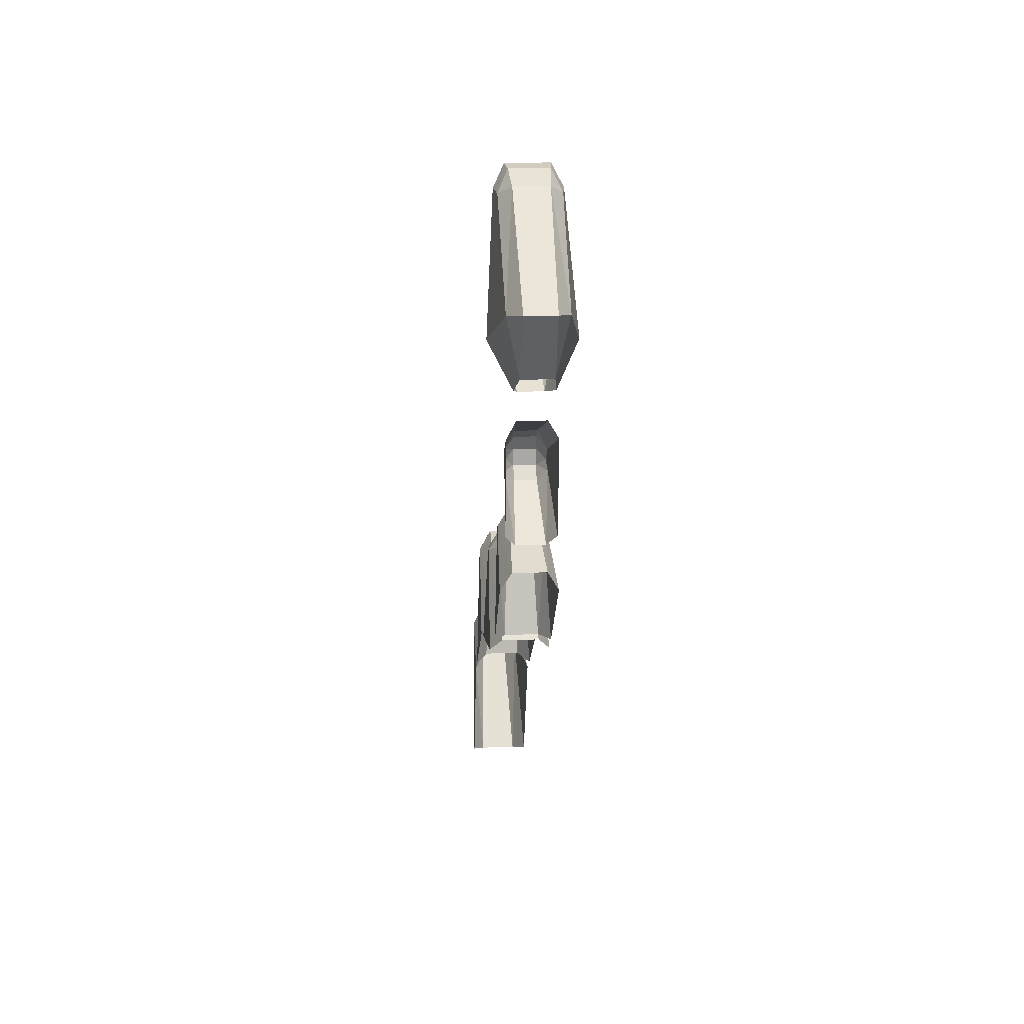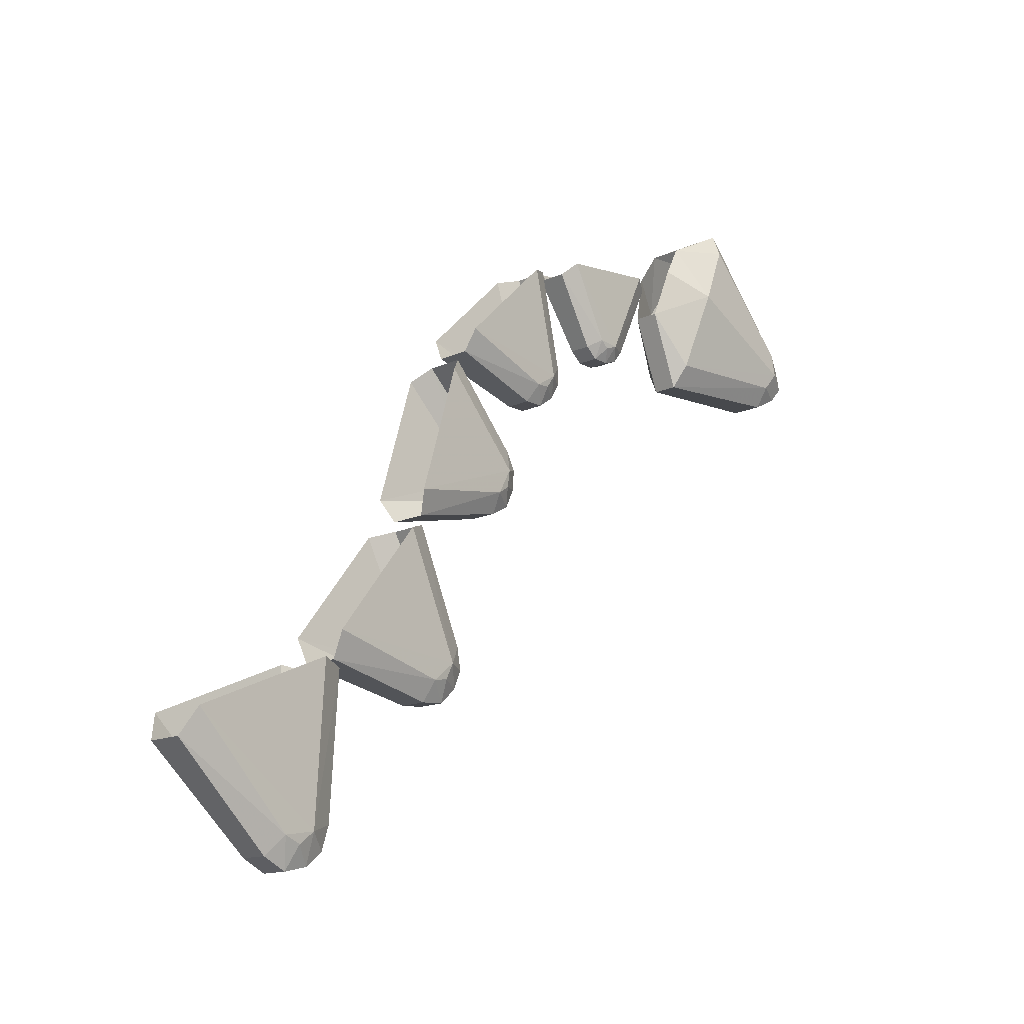
<metadata>
{"format":"obj","ext":"obj","renderer":"f3d","projection":"perspective","resolution":1024,"background":"white","views":[{"elev":19.2,"azim":176.2,"up":"+Z"},{"elev":-14.4,"azim":-135.0,"up":"+Y"}]}
</metadata>
<code>
v -0.1043 1.245 2.596
v -0.1349 1.437 2.192
v -0.0847 1.177 2.122
v -0.09324 1.19 2.557
v -0.1043 1.245 2.596
v -0.09519 1.319 2.594
v -0.09152 1.643 2.312
v -0.1349 1.437 2.192
v -0.05044 1.613 2.119
v -0.06223 1.514 2.059
v -0.1349 1.437 2.192
v -0.1349 1.437 2.192
v -0.09152 1.643 2.312
v -0.05044 1.613 2.119
v -0.04877 1.722 2.329
v -0.05044 1.613 2.119
v -0.09152 1.643 2.312
v -0.05545 1.364 2.623
v -0.04877 1.722 2.329
v -0.09152 1.643 2.312
v -0.09152 1.643 2.312
v -0.09519 1.319 2.594
v -0.05545 1.364 2.623
v -0.06234 1.273 2.659
v -0.05545 1.364 2.623
v -0.09519 1.319 2.594
v -0.06918 1.211 2.664
v -0.06234 1.273 2.659
v -0.09519 1.319 2.594
v -0.1043 1.245 2.596
v -0.06918 1.211 2.664
v -0.1043 1.245 2.596
v -0.09324 1.19 2.557
v -0.05974 1.166 2.632
v -0.05115 1.126 2.558
v -0.05974 1.166 2.632
v -0.09324 1.19 2.557
v -0.09324 1.19 2.557
v -0.0847 1.177 2.122
v -0.04045 1.103 2.103
v -0.04045 1.103 2.103
v -0.05115 1.126 2.558
v -0.09324 1.19 2.557
v -0.0408 1.351 2.01
v -0.04045 1.103 2.103
v -0.0847 1.177 2.122
v -0.0408 1.351 2.01
v -0.0847 1.177 2.122
v -0.1349 1.437 2.192
v -0.1349 1.437 2.192
v -0.06223 1.514 2.059
v -0.0408 1.351 2.01
v -0.085 -0.5819 0.3819
v -0.08 -0.6038 0.4362
v -0.085 -0.5654 0.4826
v -0.1 -0.2605 0.06295
v -0.085 -0.5819 0.3819
v -0.085 -0.5654 0.4826
v -0.1 -0.07066 0.4998
v -0.06 -0.3443 0.025
v -0.045 -0.6404 0.3399
v -0.085 -0.5819 0.3819
v -0.085 -0.5819 0.3819
v -0.1 -0.2605 0.06295
v -0.06 -0.3443 0.025
v -0.085 -0.5819 0.3819
v -0.045 -0.6404 0.3399
v -0.045 -0.678 0.4136
v -0.045 -0.678 0.4136
v -0.08 -0.6038 0.4362
v -0.085 -0.5819 0.3819
v -0.08 -0.6038 0.4362
v -0.045 -0.678 0.4136
v -0.045 -0.6606 0.4892
v -0.045 -0.6606 0.4892
v -0.085 -0.5654 0.4826
v -0.08 -0.6038 0.4362
v -0.085 -0.5654 0.4826
v -0.045 -0.6606 0.4892
v -0.045 -0.6145 0.5446
v -0.045 -0.6145 0.5446
v -0.045 -0.5383 0.5686
v -0.085 -0.5654 0.4826
v -0.085 -0.5654 0.4826
v -0.045 -0.5383 0.5686
v -0.06 -0.08862 0.5843
v -0.1 -0.07066 0.4998
v 0.085 -0.5654 0.4826
v 0.085 -0.5819 0.3819
v 0.1 -0.2605 0.06295
v 0.1 -0.07066 0.4998
v 0.085 -0.5654 0.4826
v 0.08 -0.6038 0.4362
v 0.085 -0.5819 0.3819
v 0.085 -0.5819 0.3819
v 0.045 -0.6404 0.3399
v 0.06 -0.3443 0.025
v 0.06 -0.3443 0.025
v 0.1 -0.2605 0.06295
v 0.085 -0.5819 0.3819
v 0.045 -0.678 0.4136
v 0.045 -0.6404 0.3399
v 0.085 -0.5819 0.3819
v 0.085 -0.5819 0.3819
v 0.08 -0.6038 0.4362
v 0.045 -0.678 0.4136
v 0.045 -0.6606 0.4892
v 0.045 -0.678 0.4136
v 0.08 -0.6038 0.4362
v 0.08 -0.6038 0.4362
v 0.085 -0.5654 0.4826
v 0.045 -0.6606 0.4892
v 0.045 -0.6145 0.5446
v 0.045 -0.6606 0.4892
v 0.085 -0.5654 0.4826
v 0.085 -0.5654 0.4826
v 0.045 -0.5383 0.5686
v 0.045 -0.6145 0.5446
v 0.06 -0.08862 0.5843
v 0.045 -0.5383 0.5686
v 0.085 -0.5654 0.4826
v 0.1 -0.07066 0.4998
v 0.045 -0.5383 0.5686
v 0.06 -0.08862 0.5843
v -0.06 -0.08862 0.5843
v -0.045 -0.5383 0.5686
v 0.06 -0.3443 0.025
v 0.045 -0.6404 0.3399
v -0.045 -0.6404 0.3399
v -0.06 -0.3443 0.025
v 0.045 -0.6404 0.3399
v 0.045 -0.678 0.4136
v -0.045 -0.678 0.4136
v -0.045 -0.6404 0.3399
v 0.045 -0.678 0.4136
v 0.045 -0.6606 0.4892
v -0.045 -0.6606 0.4892
v -0.045 -0.678 0.4136
v 0.045 -0.6606 0.4892
v 0.045 -0.6145 0.5446
v -0.045 -0.6145 0.5446
v -0.045 -0.6606 0.4892
v 0.045 -0.6145 0.5446
v 0.045 -0.5383 0.5686
v -0.045 -0.5383 0.5686
v -0.045 -0.6145 0.5446
v -0.085 -0.08304 0.9361
v -0.08 -0.07464 0.9874
v -0.085 -0.02361 1.009
v -0.1 0.01539 0.558
v -0.085 -0.08304 0.9361
v -0.085 -0.02361 1.009
v -0.1 0.3642 0.8261
v -0.06 -0.06651 0.5614
v -0.045 -0.1476 0.9262
v -0.085 -0.08304 0.9361
v -0.085 -0.08304 0.9361
v -0.1 0.01539 0.558
v -0.06 -0.06651 0.5614
v -0.085 -0.08304 0.9361
v -0.045 -0.1476 0.9262
v -0.045 -0.1421 0.9991
v -0.045 -0.1421 0.9991
v -0.08 -0.07464 0.9874
v -0.085 -0.08304 0.9361
v -0.08 -0.07464 0.9874
v -0.045 -0.1421 0.9991
v -0.045 -0.09366 1.052
v -0.045 -0.09366 1.052
v -0.085 -0.02361 1.009
v -0.08 -0.07464 0.9874
v -0.085 -0.02361 1.009
v -0.045 -0.09366 1.052
v -0.045 -0.03249 1.077
v -0.045 -0.03249 1.077
v -0.045 0.03709 1.066
v -0.085 -0.02361 1.009
v -0.085 -0.02361 1.009
v -0.045 0.03709 1.066
v -0.06 0.3896 0.8996
v -0.1 0.3642 0.8261
v 0.085 -0.02361 1.009
v 0.085 -0.08304 0.9361
v 0.1 0.01539 0.558
v 0.1 0.3642 0.8261
v 0.085 -0.02361 1.009
v 0.08 -0.07464 0.9874
v 0.085 -0.08304 0.9361
v 0.085 -0.08304 0.9361
v 0.045 -0.1476 0.9262
v 0.06 -0.06651 0.5614
v 0.06 -0.06651 0.5614
v 0.1 0.01539 0.558
v 0.085 -0.08304 0.9361
v 0.045 -0.1421 0.9991
v 0.045 -0.1476 0.9262
v 0.085 -0.08304 0.9361
v 0.085 -0.08304 0.9361
v 0.08 -0.07464 0.9874
v 0.045 -0.1421 0.9991
v 0.045 -0.09366 1.052
v 0.045 -0.1421 0.9991
v 0.08 -0.07464 0.9874
v 0.08 -0.07464 0.9874
v 0.085 -0.02361 1.009
v 0.045 -0.09366 1.052
v 0.045 -0.03249 1.077
v 0.045 -0.09366 1.052
v 0.085 -0.02361 1.009
v 0.085 -0.02361 1.009
v 0.045 0.03709 1.066
v 0.045 -0.03249 1.077
v 0.06 0.3896 0.8996
v 0.045 0.03709 1.066
v 0.085 -0.02361 1.009
v 0.1 0.3642 0.8261
v 0.045 0.03709 1.066
v 0.06 0.3896 0.8996
v -0.06 0.3896 0.8996
v -0.045 0.03709 1.066
v 0.06 -0.06651 0.5614
v 0.045 -0.1476 0.9262
v -0.045 -0.1476 0.9262
v -0.06 -0.06651 0.5614
v 0.045 -0.1476 0.9262
v 0.045 -0.1421 0.9991
v -0.045 -0.1421 0.9991
v -0.045 -0.1476 0.9262
v 0.045 -0.1421 0.9991
v 0.045 -0.09366 1.052
v -0.045 -0.09366 1.052
v -0.045 -0.1421 0.9991
v 0.045 -0.09366 1.052
v 0.045 -0.03249 1.077
v -0.045 -0.03249 1.077
v -0.045 -0.09366 1.052
v 0.045 -0.03249 1.077
v 0.045 0.03709 1.066
v -0.045 0.03709 1.066
v -0.045 -0.03249 1.077
v -0.085 0.5448 1.206
v -0.08 0.5715 1.246
v -0.085 0.6246 1.249
v -0.1 0.4901 0.8699
v -0.085 0.5448 1.206
v -0.085 0.6246 1.249
v -0.1 0.8993 0.9919
v -0.06 0.4189 0.8954
v -0.045 0.484 1.216
v -0.085 0.5448 1.206
v -0.085 0.5448 1.206
v -0.1 0.4901 0.8699
v -0.06 0.4189 0.8954
v -0.085 0.5448 1.206
v -0.045 0.484 1.216
v -0.045 0.5161 1.274
v -0.045 0.5161 1.274
v -0.08 0.5715 1.246
v -0.085 0.5448 1.206
v -0.08 0.5715 1.246
v -0.045 0.5161 1.274
v -0.045 0.5788 1.304
v -0.045 0.5788 1.304
v -0.085 0.6246 1.249
v -0.08 0.5715 1.246
v -0.085 0.6246 1.249
v -0.045 0.5788 1.304
v -0.045 0.6424 1.307
v -0.045 0.6424 1.307
v -0.045 0.6997 1.279
v -0.085 0.6246 1.249
v -0.085 0.6246 1.249
v -0.045 0.6997 1.279
v -0.06 0.9494 1.045
v -0.1 0.8993 0.9919
v 0.085 0.6246 1.249
v 0.085 0.5448 1.206
v 0.1 0.4901 0.8699
v 0.1 0.8993 0.9919
v 0.085 0.6246 1.249
v 0.08 0.5715 1.246
v 0.085 0.5448 1.206
v 0.085 0.5448 1.206
v 0.045 0.484 1.216
v 0.06 0.4189 0.8954
v 0.06 0.4189 0.8954
v 0.1 0.4901 0.8699
v 0.085 0.5448 1.206
v 0.045 0.5161 1.274
v 0.045 0.484 1.216
v 0.085 0.5448 1.206
v 0.085 0.5448 1.206
v 0.08 0.5715 1.246
v 0.045 0.5161 1.274
v 0.045 0.5788 1.304
v 0.045 0.5161 1.274
v 0.08 0.5715 1.246
v 0.08 0.5715 1.246
v 0.085 0.6246 1.249
v 0.045 0.5788 1.304
v 0.045 0.6424 1.307
v 0.045 0.5788 1.304
v 0.085 0.6246 1.249
v 0.085 0.6246 1.249
v 0.045 0.6997 1.279
v 0.045 0.6424 1.307
v 0.06 0.9494 1.045
v 0.045 0.6997 1.279
v 0.085 0.6246 1.249
v 0.1 0.8993 0.9919
v 0.045 0.6997 1.279
v 0.06 0.9494 1.045
v -0.06 0.9494 1.045
v -0.045 0.6997 1.279
v 0.06 0.4189 0.8954
v 0.045 0.484 1.216
v -0.045 0.484 1.216
v -0.06 0.4189 0.8954
v 0.045 0.484 1.216
v 0.045 0.5161 1.274
v -0.045 0.5161 1.274
v -0.045 0.484 1.216
v 0.045 0.5161 1.274
v 0.045 0.5788 1.304
v -0.045 0.5788 1.304
v -0.045 0.5161 1.274
v 0.045 0.5788 1.304
v 0.045 0.6424 1.307
v -0.045 0.6424 1.307
v -0.045 0.5788 1.304
v 0.045 0.6424 1.307
v 0.045 0.6997 1.279
v -0.045 0.6997 1.279
v -0.045 0.6424 1.307
v -0.07772 0.9437 1.391
v -0.07315 0.9467 1.435
v -0.07772 0.9881 1.461
v -0.09143 1.057 1.09
v -0.07772 0.9437 1.391
v -0.07772 0.9881 1.461
v -0.09143 1.33 1.369
v -0.05486 0.9878 1.08
v -0.04115 0.89 1.373
v -0.07772 0.9437 1.391
v -0.07772 0.9437 1.391
v -0.09143 1.057 1.09
v -0.05486 0.9878 1.08
v -0.07772 0.9437 1.391
v -0.04115 0.89 1.373
v -0.04115 0.8887 1.435
v -0.04115 0.8887 1.435
v -0.07315 0.9467 1.435
v -0.07772 0.9437 1.391
v -0.07315 0.9467 1.435
v -0.04115 0.8887 1.435
v -0.04115 0.9254 1.486
v -0.04115 0.9254 1.486
v -0.07772 0.9881 1.461
v -0.07315 0.9467 1.435
v -0.07772 0.9881 1.461
v -0.04115 0.9254 1.486
v -0.04115 0.9751 1.517
v -0.04115 0.9751 1.517
v -0.04115 1.035 1.518
v -0.07772 0.9881 1.461
v -0.07772 0.9881 1.461
v -0.04115 1.035 1.518
v -0.05486 1.346 1.434
v -0.09143 1.33 1.369
v 0.07772 0.9881 1.461
v 0.07772 0.9437 1.391
v 0.09143 1.057 1.09
v 0.09143 1.33 1.369
v 0.07772 0.9881 1.461
v 0.07315 0.9467 1.435
v 0.07772 0.9437 1.391
v 0.07772 0.9437 1.391
v 0.04115 0.89 1.373
v 0.05486 0.9878 1.08
v 0.05486 0.9878 1.08
v 0.09143 1.057 1.09
v 0.07772 0.9437 1.391
v 0.04115 0.8887 1.435
v 0.04115 0.89 1.373
v 0.07772 0.9437 1.391
v 0.07772 0.9437 1.391
v 0.07315 0.9467 1.435
v 0.04115 0.8887 1.435
v 0.04115 0.9254 1.486
v 0.04115 0.8887 1.435
v 0.07315 0.9467 1.435
v 0.07315 0.9467 1.435
v 0.07772 0.9881 1.461
v 0.04115 0.9254 1.486
v 0.04115 0.9751 1.517
v 0.04115 0.9254 1.486
v 0.07772 0.9881 1.461
v 0.07772 0.9881 1.461
v 0.04115 1.035 1.518
v 0.04115 0.9751 1.517
v 0.05486 1.346 1.434
v 0.04115 1.035 1.518
v 0.07772 0.9881 1.461
v 0.09143 1.33 1.369
v 0.04115 1.035 1.518
v 0.05486 1.346 1.434
v -0.05486 1.346 1.434
v -0.04115 1.035 1.518
v 0.05486 0.9878 1.08
v 0.04115 0.89 1.373
v -0.04115 0.89 1.373
v -0.05486 0.9878 1.08
v 0.04115 0.89 1.373
v 0.04115 0.8887 1.435
v -0.04115 0.8887 1.435
v -0.04115 0.89 1.373
v 0.04115 0.8887 1.435
v 0.04115 0.9254 1.486
v -0.04115 0.9254 1.486
v -0.04115 0.8887 1.435
v 0.04115 0.9254 1.486
v 0.04115 0.9751 1.517
v -0.04115 0.9751 1.517
v -0.04115 0.9254 1.486
v 0.04115 0.9751 1.517
v 0.04115 1.035 1.518
v -0.04115 1.035 1.518
v -0.04115 0.9751 1.517
v -0.06694 1.174 1.707
v -0.06301 1.153 1.737
v -0.06694 1.166 1.774
v -0.07876 1.409 1.574
v -0.06694 1.174 1.707
v -0.06694 1.166 1.774
v -0.07876 1.439 1.89
v -0.04725 1.369 1.533
v -0.03544 1.149 1.668
v -0.06694 1.174 1.707
v -0.06694 1.174 1.707
v -0.07876 1.409 1.574
v -0.04725 1.369 1.533
v -0.06694 1.174 1.707
v -0.03544 1.149 1.668
v -0.03544 1.115 1.707
v -0.03544 1.115 1.707
v -0.06301 1.153 1.737
v -0.06694 1.174 1.707
v -0.06301 1.153 1.737
v -0.03544 1.115 1.707
v -0.03544 1.112 1.758
v -0.03544 1.112 1.758
v -0.06694 1.166 1.774
v -0.06301 1.153 1.737
v -0.06694 1.166 1.774
v -0.03544 1.112 1.758
v -0.03544 1.128 1.803
v -0.03544 1.128 1.803
v -0.03544 1.166 1.834
v -0.06694 1.166 1.774
v -0.06694 1.166 1.774
v -0.03544 1.166 1.834
v -0.04725 1.415 1.939
v -0.07876 1.439 1.89
v 0.06694 1.166 1.774
v 0.06694 1.174 1.707
v 0.07876 1.409 1.574
v 0.07876 1.439 1.89
v 0.06694 1.166 1.774
v 0.06301 1.153 1.737
v 0.06694 1.174 1.707
v 0.06694 1.174 1.707
v 0.03544 1.149 1.668
v 0.04725 1.369 1.533
v 0.04725 1.369 1.533
v 0.07876 1.409 1.574
v 0.06694 1.174 1.707
v 0.03544 1.115 1.707
v 0.03544 1.149 1.668
v 0.06694 1.174 1.707
v 0.06694 1.174 1.707
v 0.06301 1.153 1.737
v 0.03544 1.115 1.707
v 0.03544 1.112 1.758
v 0.03544 1.115 1.707
v 0.06301 1.153 1.737
v 0.06301 1.153 1.737
v 0.06694 1.166 1.774
v 0.03544 1.112 1.758
v 0.03544 1.128 1.803
v 0.03544 1.112 1.758
v 0.06694 1.166 1.774
v 0.06694 1.166 1.774
v 0.03544 1.166 1.834
v 0.03544 1.128 1.803
v 0.04725 1.415 1.939
v 0.03544 1.166 1.834
v 0.06694 1.166 1.774
v 0.07876 1.439 1.89
v 0.03544 1.166 1.834
v 0.04725 1.415 1.939
v -0.04725 1.415 1.939
v -0.03544 1.166 1.834
v 0.04725 1.369 1.533
v 0.03544 1.149 1.668
v -0.03544 1.149 1.668
v -0.04725 1.369 1.533
v 0.03544 1.149 1.668
v 0.03544 1.115 1.707
v -0.03544 1.115 1.707
v -0.03544 1.149 1.668
v 0.03544 1.115 1.707
v 0.03544 1.112 1.758
v -0.03544 1.112 1.758
v -0.03544 1.115 1.707
v 0.03544 1.112 1.758
v 0.03544 1.128 1.803
v -0.03544 1.128 1.803
v -0.03544 1.112 1.758
v 0.03544 1.128 1.803
v 0.03544 1.166 1.834
v -0.03544 1.166 1.834
v -0.03544 1.128 1.803
v 0.0847 1.177 2.122
v 0.1349 1.437 2.192
v 0.1043 1.245 2.596
v 0.09324 1.19 2.557
v 0.09152 1.643 2.312
v 0.09519 1.319 2.594
v 0.1043 1.245 2.596
v 0.1349 1.437 2.192
v 0.06223 1.514 2.059
v 0.05044 1.613 2.119
v 0.1349 1.437 2.192
v 0.09152 1.643 2.312
v 0.1349 1.437 2.192
v 0.05044 1.613 2.119
v 0.05044 1.613 2.119
v 0.04877 1.722 2.329
v 0.09152 1.643 2.312
v 0.04877 1.722 2.329
v 0.05545 1.364 2.623
v 0.09152 1.643 2.312
v 0.09519 1.319 2.594
v 0.09152 1.643 2.312
v 0.05545 1.364 2.623
v 0.05545 1.364 2.623
v 0.06234 1.273 2.659
v 0.09519 1.319 2.594
v 0.09519 1.319 2.594
v 0.06234 1.273 2.659
v 0.06918 1.211 2.664
v 0.1043 1.245 2.596
v 0.09324 1.19 2.557
v 0.1043 1.245 2.596
v 0.06918 1.211 2.664
v 0.05974 1.166 2.632
v 0.05974 1.166 2.632
v 0.05115 1.126 2.558
v 0.09324 1.19 2.557
v 0.0847 1.177 2.122
v 0.09324 1.19 2.557
v 0.04045 1.103 2.103
v 0.05115 1.126 2.558
v 0.04045 1.103 2.103
v 0.09324 1.19 2.557
v 0.04045 1.103 2.103
v 0.0408 1.351 2.01
v 0.0847 1.177 2.122
v 0.0847 1.177 2.122
v 0.0408 1.351 2.01
v 0.1349 1.437 2.192
v 0.06223 1.514 2.059
v 0.1349 1.437 2.192
v 0.0408 1.351 2.01
v -0.04045 1.103 2.103
v 0.04045 1.103 2.103
v 0.05115 1.126 2.558
v -0.05115 1.126 2.558
v -0.04062 1.103 2.103
v -0.04098 1.351 2.01
v 0.04062 1.351 2.01
v 0.04098 1.103 2.103
v -0.04877 1.722 2.329
v 0.04877 1.722 2.329
v 0.05044 1.613 2.119
v -0.05044 1.613 2.119
v -0.05545 1.364 2.623
v 0.05545 1.364 2.623
v 0.04877 1.722 2.329
v -0.04877 1.722 2.329
v -0.06234 1.273 2.659
v 0.06234 1.273 2.659
v 0.05545 1.364 2.623
v -0.05545 1.364 2.623
v -0.06918 1.211 2.664
v 0.06918 1.211 2.664
v 0.06234 1.273 2.659
v -0.06234 1.273 2.659
v -0.05974 1.166 2.632
v 0.05974 1.166 2.632
v 0.06918 1.211 2.664
v -0.06918 1.211 2.664
v -0.05115 1.126 2.558
v 0.05115 1.126 2.558
v 0.05974 1.166 2.632
v -0.05974 1.166 2.632
g mesh7055926
f 1 2 3
f 3 4 1
f 5 6 7
f 7 8 5
f 9 10 11
f 12 13 14
f 15 16 17
f 18 19 20
f 21 22 23
f 24 25 26
f 27 28 29
f 29 30 27
f 31 32 33
f 33 34 31
f 35 36 37
f 38 39 40
f 41 42 43
f 44 45 46
f 47 48 49
f 50 51 52
g mesh7055927
f 53 54 55
f 56 57 58
f 58 59 56
f 60 61 62
f 63 64 65
f 66 67 68
f 69 70 71
f 72 73 74
f 75 76 77
f 78 79 80
f 81 82 83
f 84 85 86
f 86 87 84
f 88 89 90
f 90 91 88
f 92 93 94
f 95 96 97
f 98 99 100
f 101 102 103
f 104 105 106
f 107 108 109
f 110 111 112
f 113 114 115
f 116 117 118
f 119 120 121
f 121 122 119
f 123 124 125
f 125 126 123
f 127 128 129
f 129 130 127
f 131 132 133
f 133 134 131
f 135 136 137
f 137 138 135
f 139 140 141
f 141 142 139
f 143 144 145
f 145 146 143
g mesh7055929
f 147 148 149
f 150 151 152
f 152 153 150
f 154 155 156
f 157 158 159
f 160 161 162
f 163 164 165
f 166 167 168
f 169 170 171
f 172 173 174
f 175 176 177
f 178 179 180
f 180 181 178
f 182 183 184
f 184 185 182
f 186 187 188
f 189 190 191
f 192 193 194
f 195 196 197
f 198 199 200
f 201 202 203
f 204 205 206
f 207 208 209
f 210 211 212
f 213 214 215
f 215 216 213
f 217 218 219
f 219 220 217
f 221 222 223
f 223 224 221
f 225 226 227
f 227 228 225
f 229 230 231
f 231 232 229
f 233 234 235
f 235 236 233
f 237 238 239
f 239 240 237
g mesh7055931
f 241 242 243
f 244 245 246
f 246 247 244
f 248 249 250
f 251 252 253
f 254 255 256
f 257 258 259
f 260 261 262
f 263 264 265
f 266 267 268
f 269 270 271
f 272 273 274
f 274 275 272
f 276 277 278
f 278 279 276
f 280 281 282
f 283 284 285
f 286 287 288
f 289 290 291
f 292 293 294
f 295 296 297
f 298 299 300
f 301 302 303
f 304 305 306
f 307 308 309
f 309 310 307
f 311 312 313
f 313 314 311
f 315 316 317
f 317 318 315
f 319 320 321
f 321 322 319
f 323 324 325
f 325 326 323
f 327 328 329
f 329 330 327
f 331 332 333
f 333 334 331
g mesh7055933
f 335 336 337
f 338 339 340
f 340 341 338
f 342 343 344
f 345 346 347
f 348 349 350
f 351 352 353
f 354 355 356
f 357 358 359
f 360 361 362
f 363 364 365
f 366 367 368
f 368 369 366
f 370 371 372
f 372 373 370
f 374 375 376
f 377 378 379
f 380 381 382
f 383 384 385
f 386 387 388
f 389 390 391
f 392 393 394
f 395 396 397
f 398 399 400
f 401 402 403
f 403 404 401
f 405 406 407
f 407 408 405
f 409 410 411
f 411 412 409
f 413 414 415
f 415 416 413
f 417 418 419
f 419 420 417
f 421 422 423
f 423 424 421
f 425 426 427
f 427 428 425
g mesh7055935
f 429 430 431
f 432 433 434
f 434 435 432
f 436 437 438
f 439 440 441
f 442 443 444
f 445 446 447
f 448 449 450
f 451 452 453
f 454 455 456
f 457 458 459
f 460 461 462
f 462 463 460
f 464 465 466
f 466 467 464
f 468 469 470
f 471 472 473
f 474 475 476
f 477 478 479
f 480 481 482
f 483 484 485
f 486 487 488
f 489 490 491
f 492 493 494
f 495 496 497
f 497 498 495
f 499 500 501
f 501 502 499
f 503 504 505
f 505 506 503
f 507 508 509
f 509 510 507
f 511 512 513
f 513 514 511
f 515 516 517
f 517 518 515
f 519 520 521
f 521 522 519
f 523 524 525
f 525 526 523
f 527 528 529
f 529 530 527
f 531 532 533
f 534 535 536
f 537 538 539
f 540 541 542
f 543 544 545
f 546 547 548
f 549 550 551
f 551 552 549
f 553 554 555
f 555 556 553
f 557 558 559
f 560 561 562
f 563 564 565
f 566 567 568
f 569 570 571
f 572 573 574
f 575 576 577
f 577 578 575
g mesh7055937
f 579 580 581
f 581 582 579
f 583 584 585
f 585 586 583
f 587 588 589
f 589 590 587
f 591 592 593
f 593 594 591
f 595 596 597
f 597 598 595
f 599 600 601
f 601 602 599
f 603 604 605
f 605 606 603

</code>
